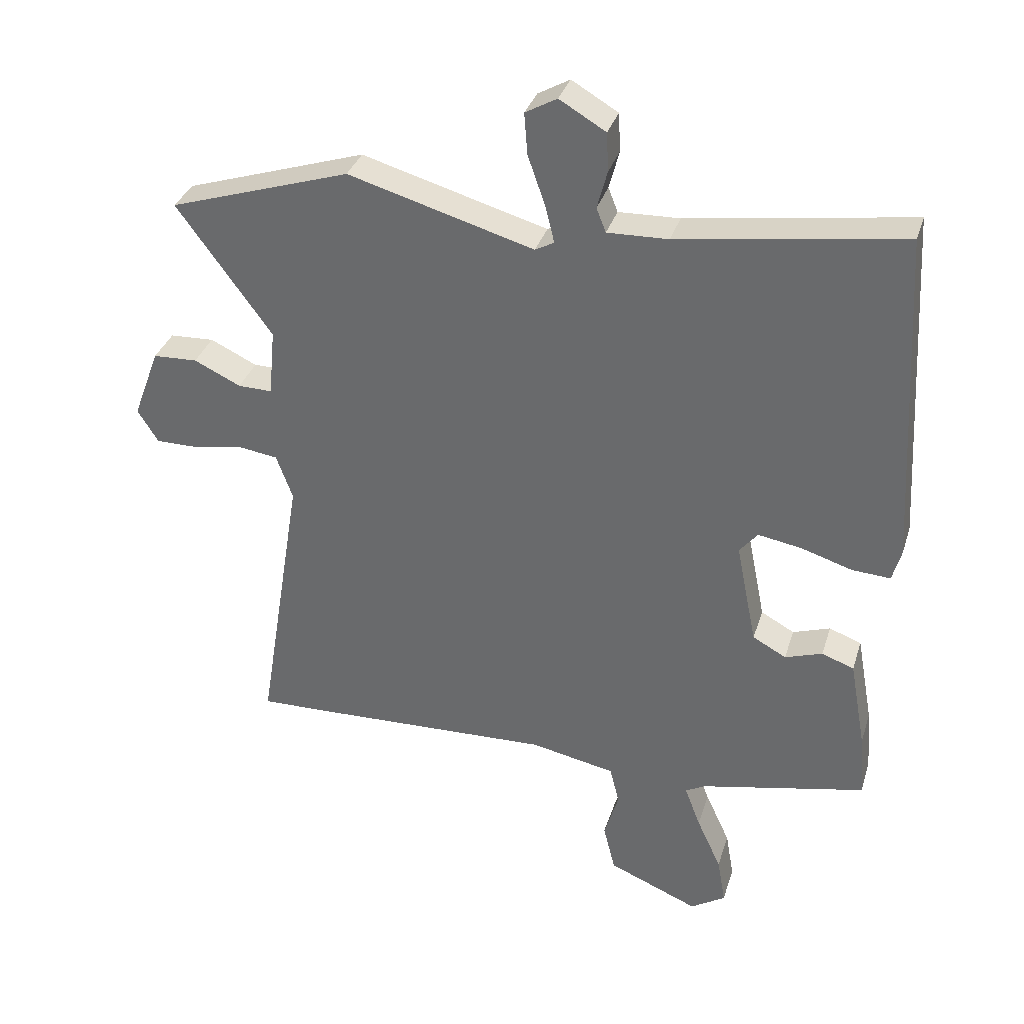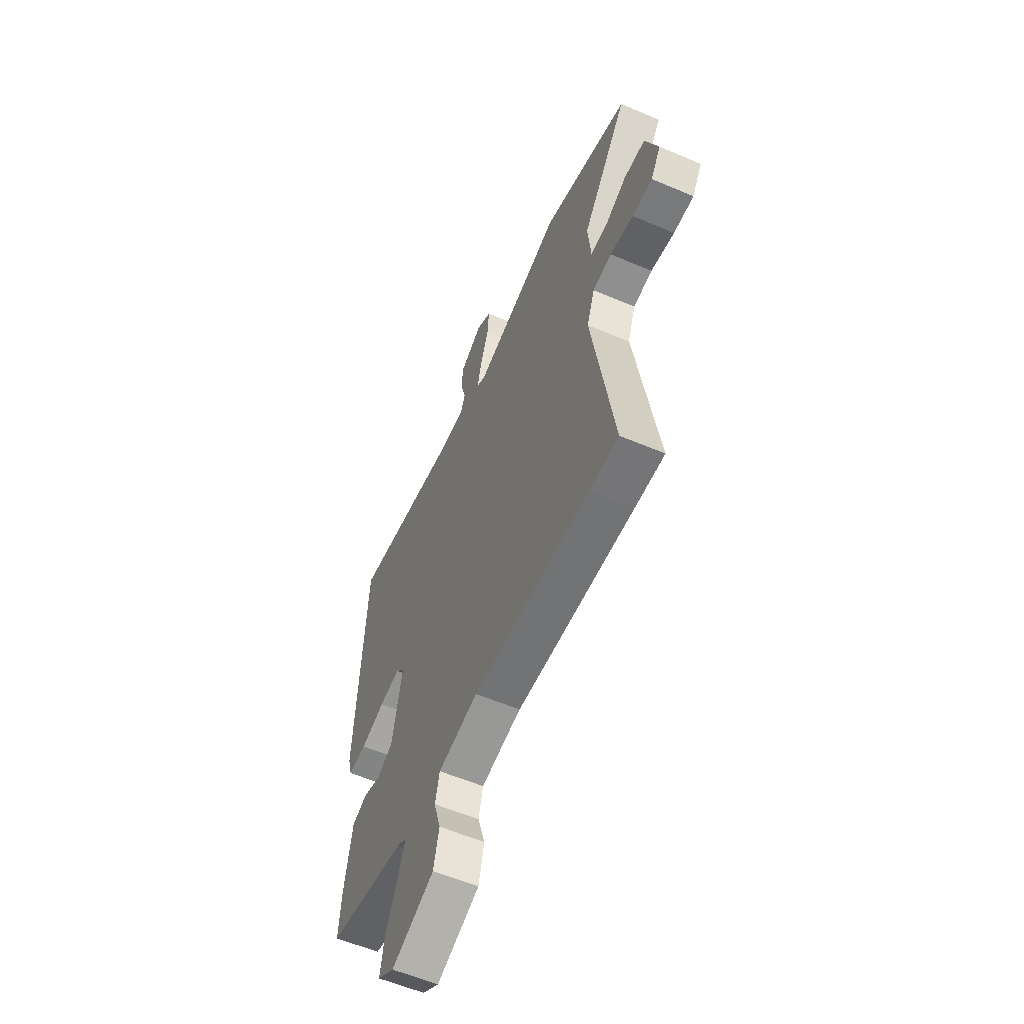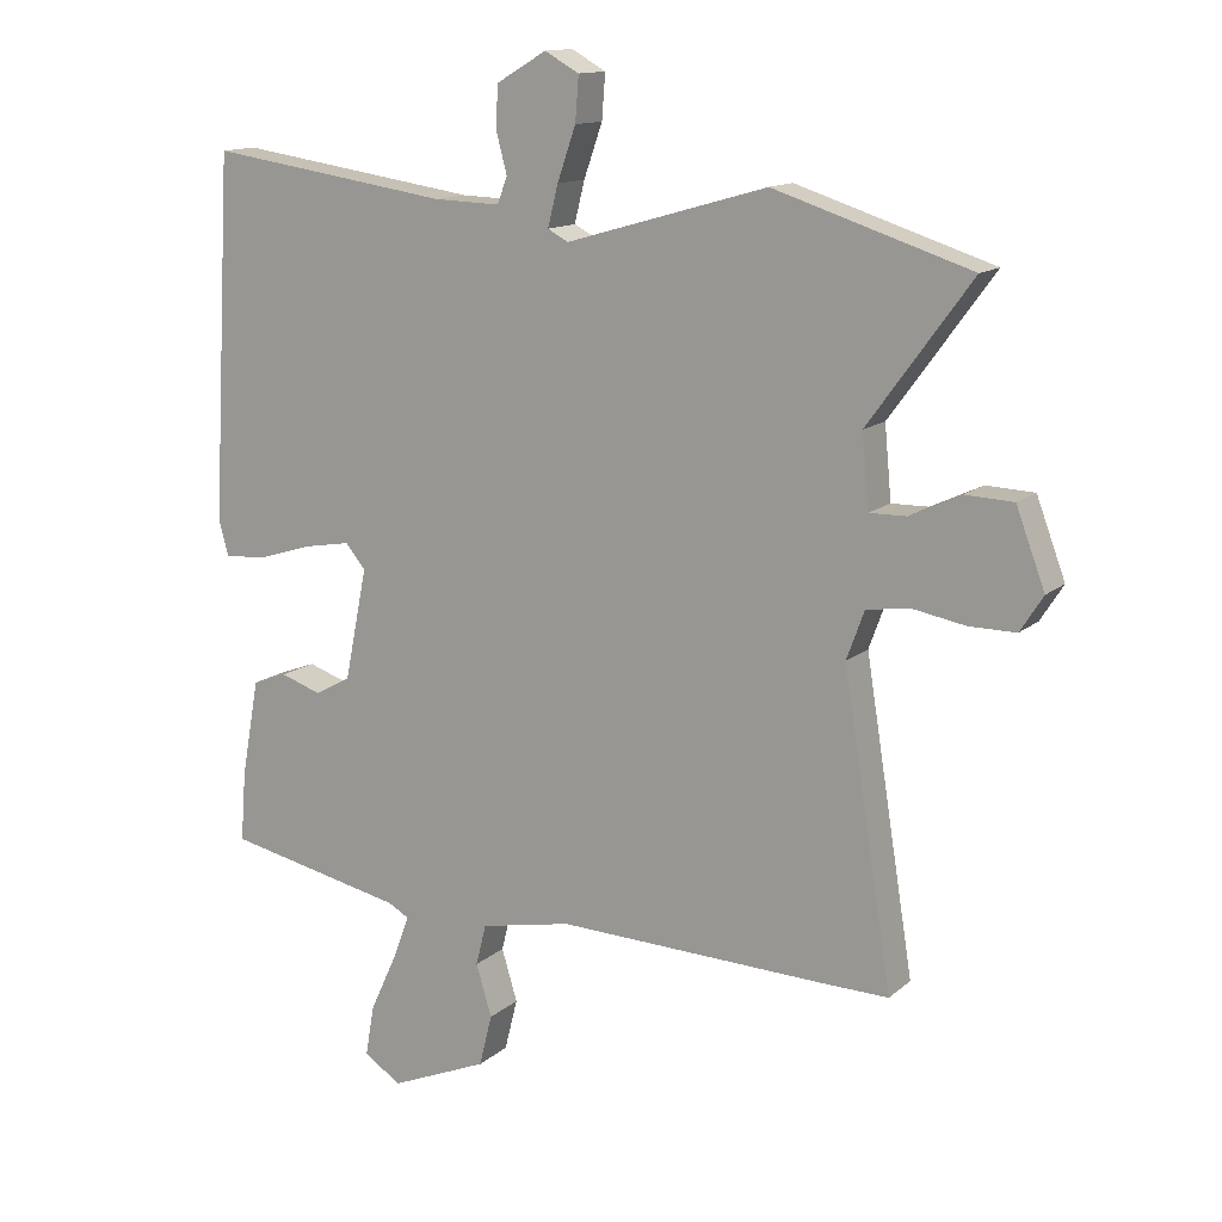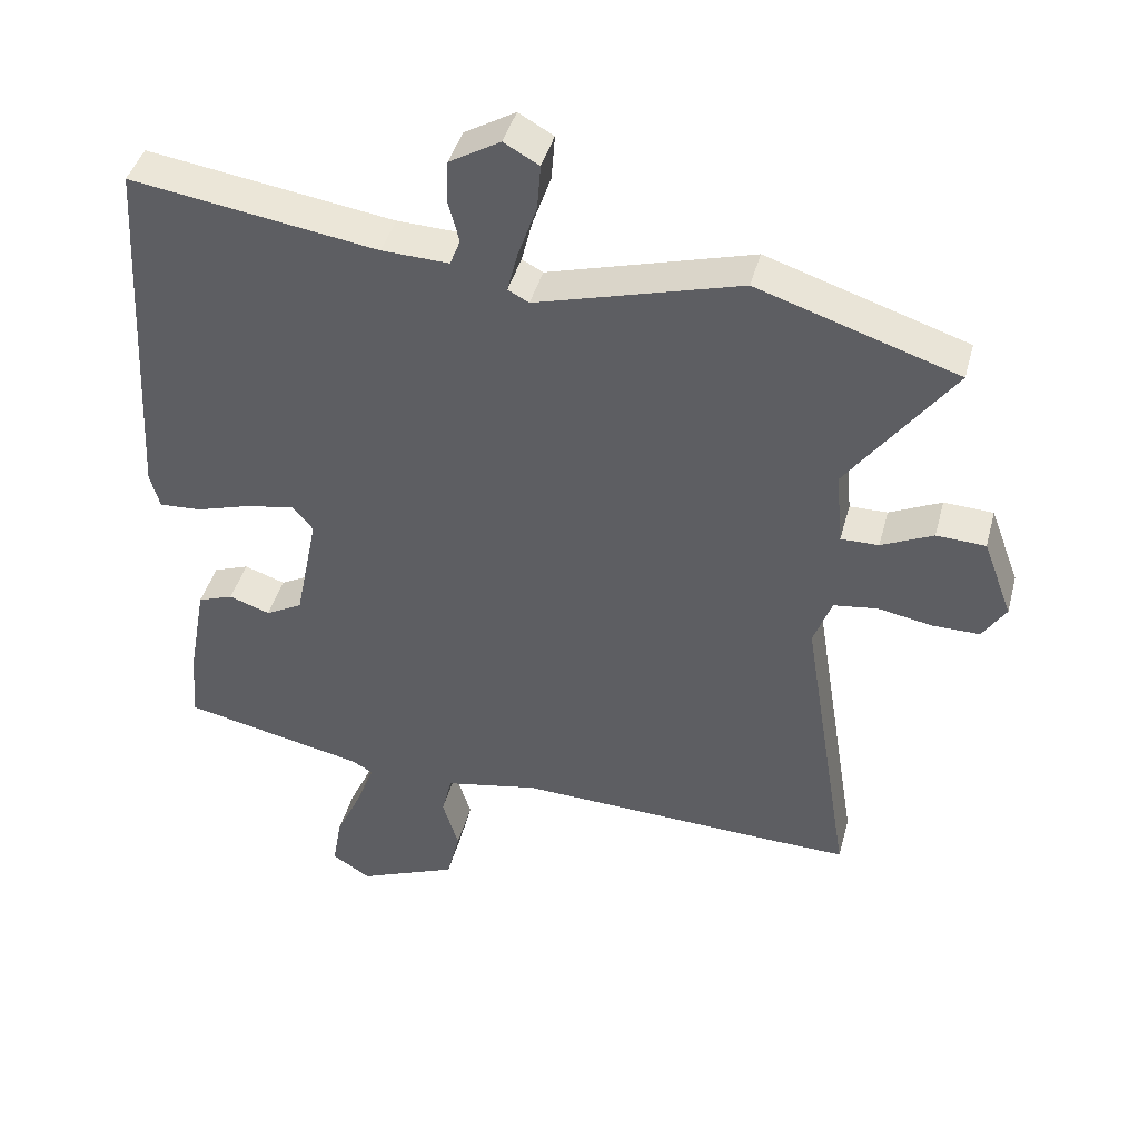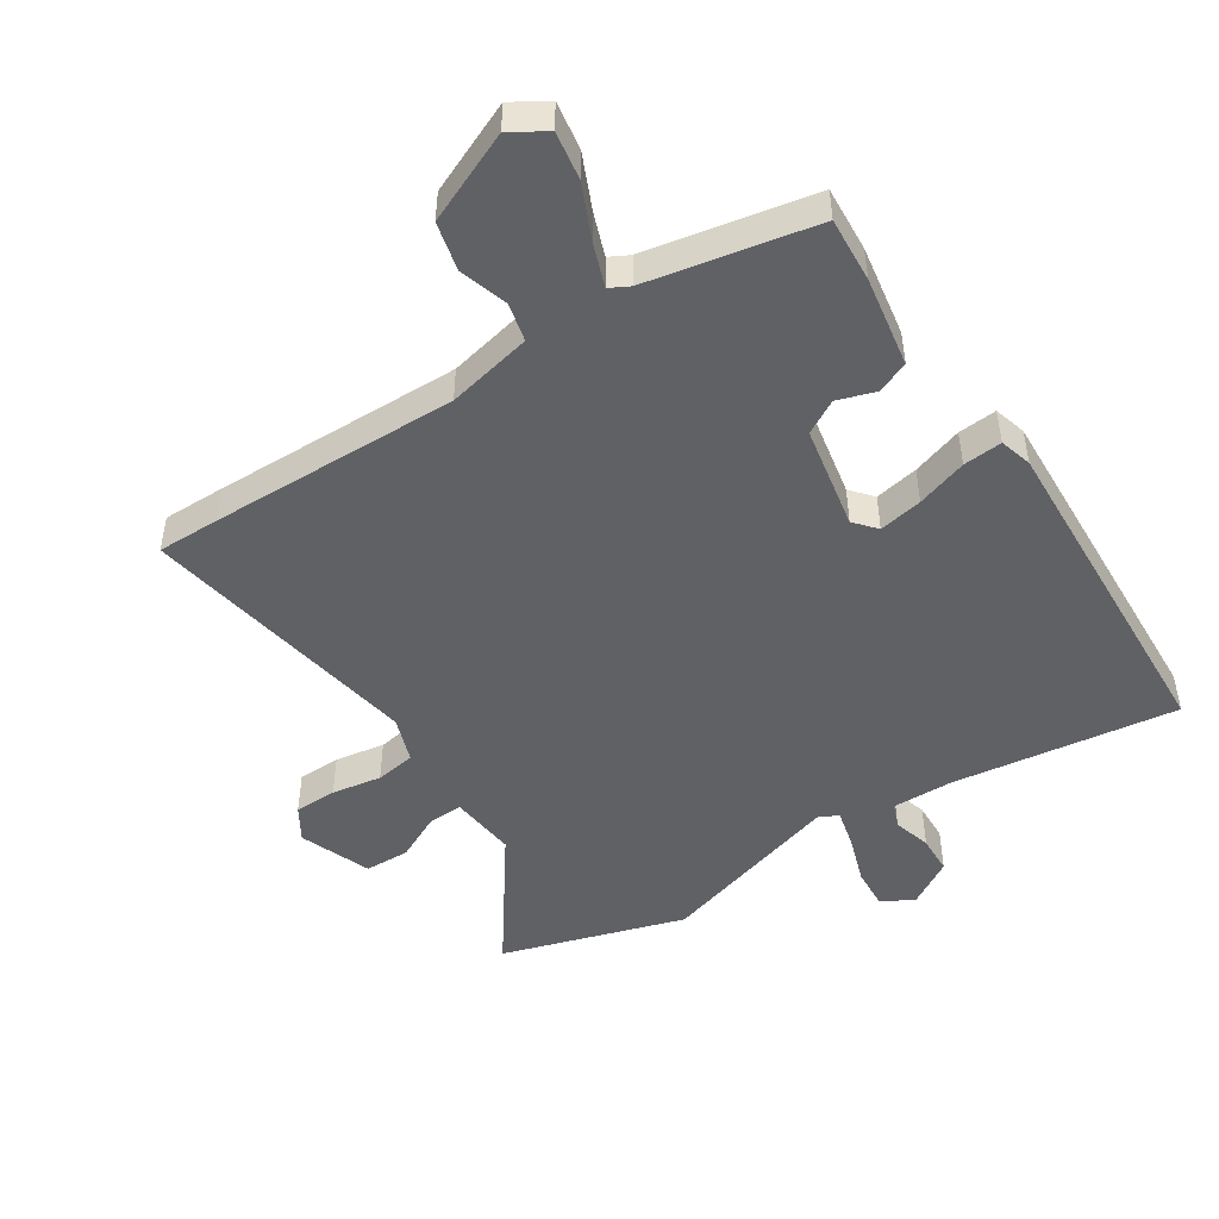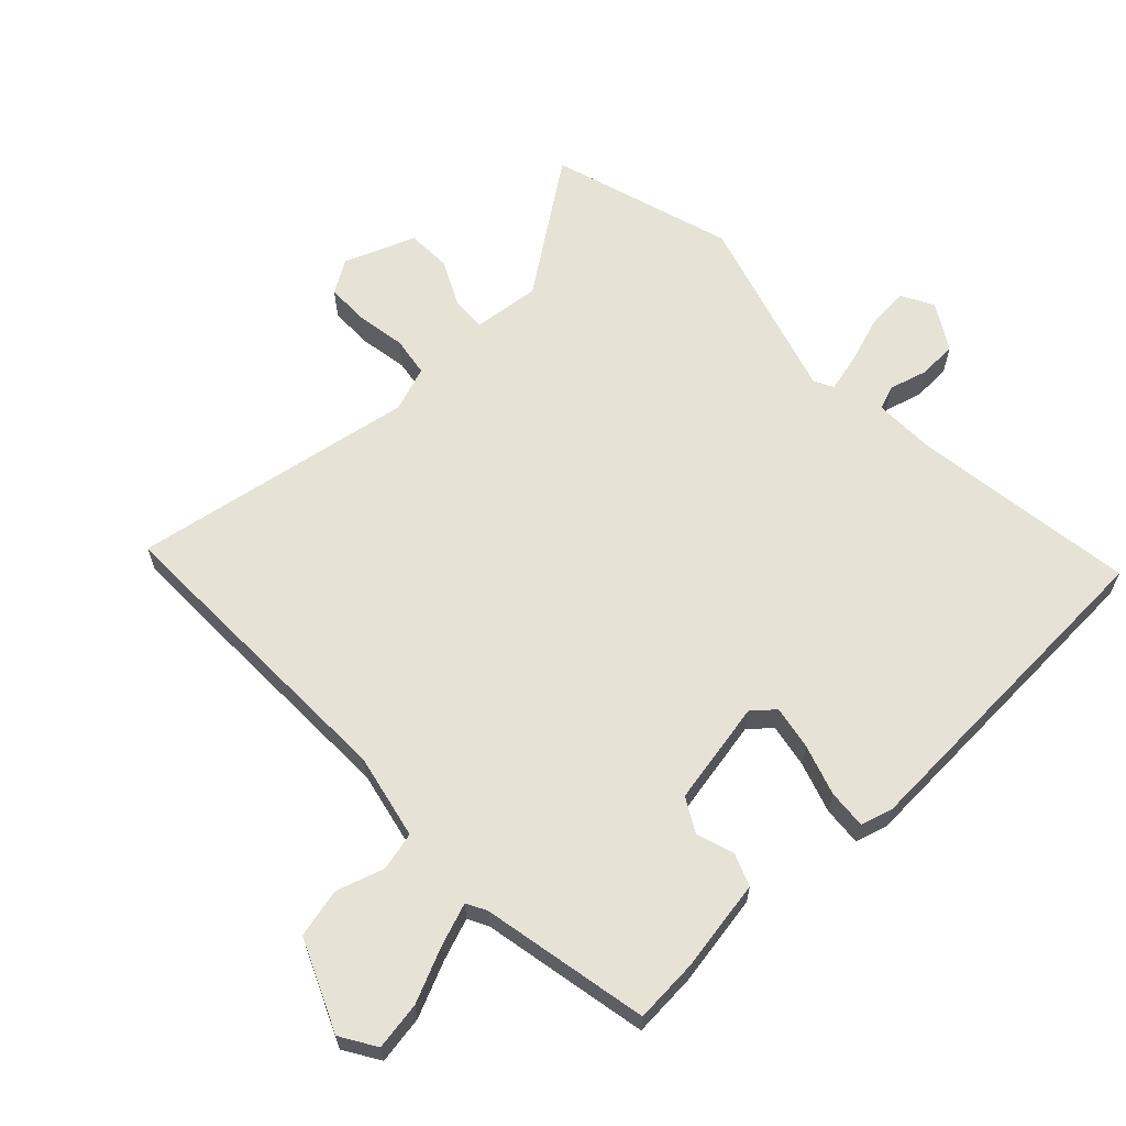
<metadata>
{"format":"obj","ext":"obj","renderer":"f3d","projection":"perspective","resolution":1024,"background":"white","views":[{"elev":33.9,"azim":-163.6,"up":"+Z"},{"elev":-57.7,"azim":66.1,"up":"+Z"},{"elev":13.5,"azim":29.5,"up":"+Z"},{"elev":42.8,"azim":14.8,"up":"+Z"},{"elev":-48.2,"azim":-146.3,"up":"+Y"},{"elev":63.2,"azim":-132.8,"up":"+Y"}]}
</metadata>
<code>
v -0.493 0.07 0.561
v -0.139 0.07 0.509
v -0.043 0.07 0.506
v -0.028 0.07 0.544
v -0.044 0.07 0.604
v -0.041 0.07 0.665
v 0.032 0.07 0.708
v 0.082 0.07 0.68
v 0.077 0.07 0.615
v 0.05 0.07 0.538
v 0.035 0.07 0.478
v 0.065 0.07 0.462
v 0.358 0.07 0.546
v 0.644 0.07 0.454
v 0.494 0.07 0.249
v 0.504 0.07 0.143
v 0.558 0.07 0.144
v 0.632 0.07 0.179
v 0.702 0.07 0.176
v 0.744 0.07 0.064
v 0.711 0.07 0.012
v 0.644 0.07 0.012
v 0.566 0.07 0.026
v 0.503 0.07 0.017
v 0.477 0.07 -0.054
v 0.549 0.07 -0.501
v 0.451 0.07 -0.499
v 0.059 0.07 -0.486
v -0.075 0.07 -0.513
v -0.09 0.07 -0.573
v -0.067 0.07 -0.649
v -0.086 0.07 -0.725
v -0.229 0.07 -0.785
v -0.284 0.07 -0.75
v -0.271 0.07 -0.675
v -0.232 0.07 -0.59
v -0.207 0.07 -0.524
v -0.238 0.07 -0.507
v -0.5 0.07 -0.452
v -0.492 0.07 -0.35
v -0.466 0.07 -0.207
v -0.415 0.07 -0.188
v -0.356 0.07 -0.208
v -0.303 0.07 -0.179
v -0.27 0.07 -0.016
v -0.299 0.07 0.019
v -0.368 0.07 0.007
v -0.448 0.07 -0.018
v -0.509 0.07 -0.022
v -0.523 0.07 0.029
v -0.493 0 0.561
v -0.139 0 0.509
v -0.043 0 0.506
v -0.028 0 0.544
v -0.044 0 0.604
v -0.041 0 0.665
v 0.032 0 0.708
v 0.082 0 0.68
v 0.077 0 0.615
v 0.05 0 0.538
v 0.035 0 0.478
v 0.065 0 0.462
v 0.358 0 0.546
v 0.644 0 0.454
v 0.494 0 0.249
v 0.504 0 0.143
v 0.558 0 0.144
v 0.632 0 0.179
v 0.702 0 0.176
v 0.744 0 0.064
v 0.711 0 0.012
v 0.644 0 0.012
v 0.566 0 0.026
v 0.503 0 0.017
v 0.477 0 -0.054
v 0.549 0 -0.501
v 0.451 0 -0.499
v 0.059 0 -0.486
v -0.075 0 -0.513
v -0.09 0 -0.573
v -0.067 0 -0.649
v -0.086 0 -0.725
v -0.229 0 -0.785
v -0.284 0 -0.75
v -0.271 0 -0.675
v -0.232 0 -0.59
v -0.207 0 -0.524
v -0.238 0 -0.507
v -0.5 0 -0.452
v -0.492 0 -0.35
v -0.466 0 -0.207
v -0.415 0 -0.188
v -0.356 0 -0.208
v -0.303 0 -0.179
v -0.27 0 -0.016
v -0.299 0 0.019
v -0.368 0 0.007
v -0.448 0 -0.018
v -0.509 0 -0.022
v -0.523 0 0.029
f 47 48 49 50
f 46 47 50 1
f 45 46 1 2
f 44 45 2 3
f 40 41 42 43
f 38 39 40 43
f 37 38 43 44
f 33 34 35 36
f 33 36 37
f 30 31 32 33
f 29 30 33 37
f 28 29 37 44
f 25 26 27 28
f 24 25 28 44
f 20 21 22 23
f 20 23 24
f 17 18 19 20
f 16 17 20 24
f 15 16 24 44
f 12 13 14 15
f 7 8 9 10
f 7 10 11
f 4 5 6 7
f 4 7 11
f 3 4 11
f 12 15 44 3
f 3 11 12
f 100 99 98 97
f 51 100 97 96
f 52 51 96 95
f 53 52 95 94
f 93 92 91 90
f 93 90 89 88
f 94 93 88 87
f 86 85 84 83
f 87 86 83
f 83 82 81 80
f 87 83 80 79
f 94 87 79 78
f 78 77 76 75
f 94 78 75 74
f 73 72 71 70
f 74 73 70
f 70 69 68 67
f 74 70 67 66
f 94 74 66 65
f 65 64 63 62
f 60 59 58 57
f 61 60 57
f 57 56 55 54
f 61 57 54
f 61 54 53
f 53 94 65 62
f 62 61 53
f 1 51 52 2
f 2 52 53 3
f 3 53 54 4
f 4 54 55 5
f 5 55 56 6
f 6 56 57 7
f 7 57 58 8
f 8 58 59 9
f 9 59 60 10
f 10 60 61 11
f 11 61 62 12
f 12 62 63 13
f 13 63 64 14
f 14 64 65 15
f 15 65 66 16
f 16 66 67 17
f 17 67 68 18
f 18 68 69 19
f 19 69 70 20
f 20 70 71 21
f 21 71 72 22
f 22 72 73 23
f 23 73 74 24
f 24 74 75 25
f 25 75 76 26
f 26 76 77 27
f 27 77 78 28
f 28 78 79 29
f 29 79 80 30
f 30 80 81 31
f 31 81 82 32
f 32 82 83 33
f 33 83 84 34
f 34 84 85 35
f 35 85 86 36
f 36 86 87 37
f 37 87 88 38
f 38 88 89 39
f 39 89 90 40
f 40 90 91 41
f 41 91 92 42
f 42 92 93 43
f 43 93 94 44
f 44 94 95 45
f 45 95 96 46
f 46 96 97 47
f 47 97 98 48
f 48 98 99 49
f 49 99 100 50
f 50 100 51 1

</code>
